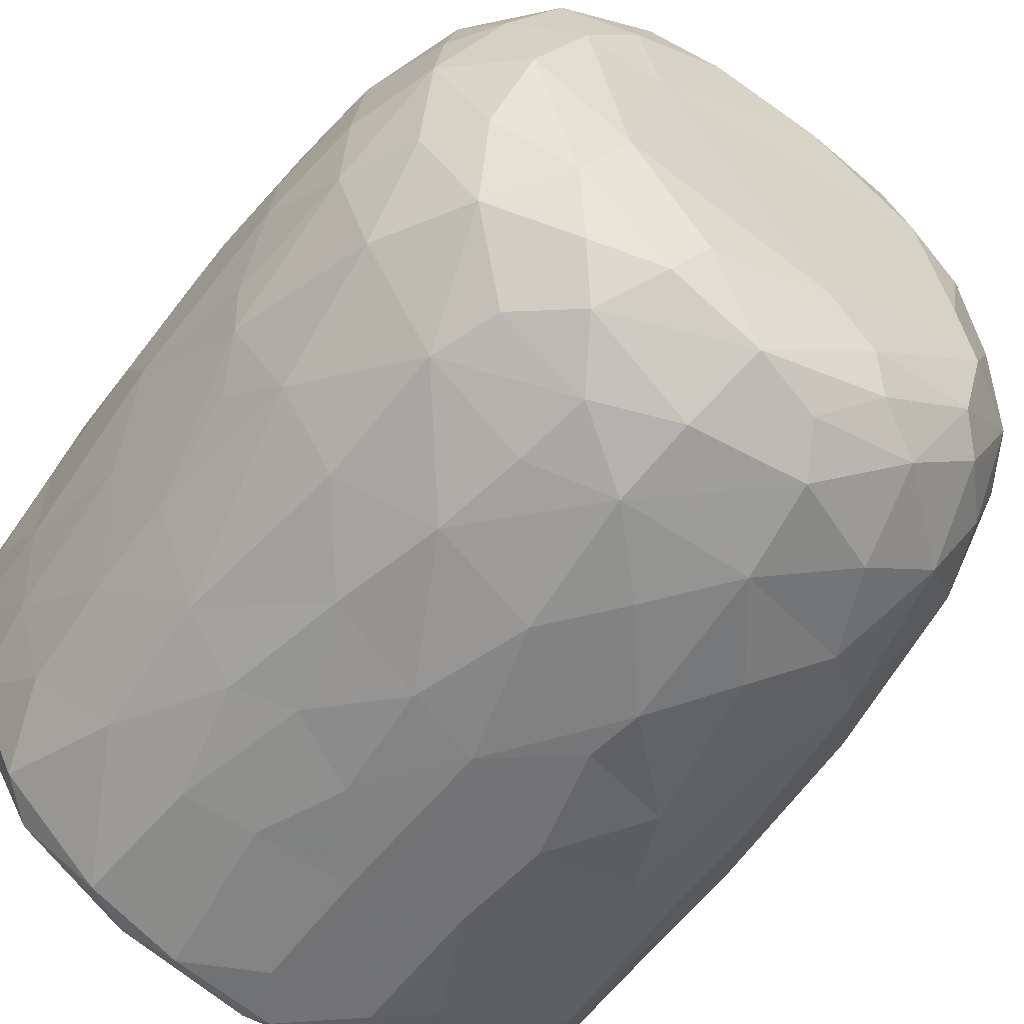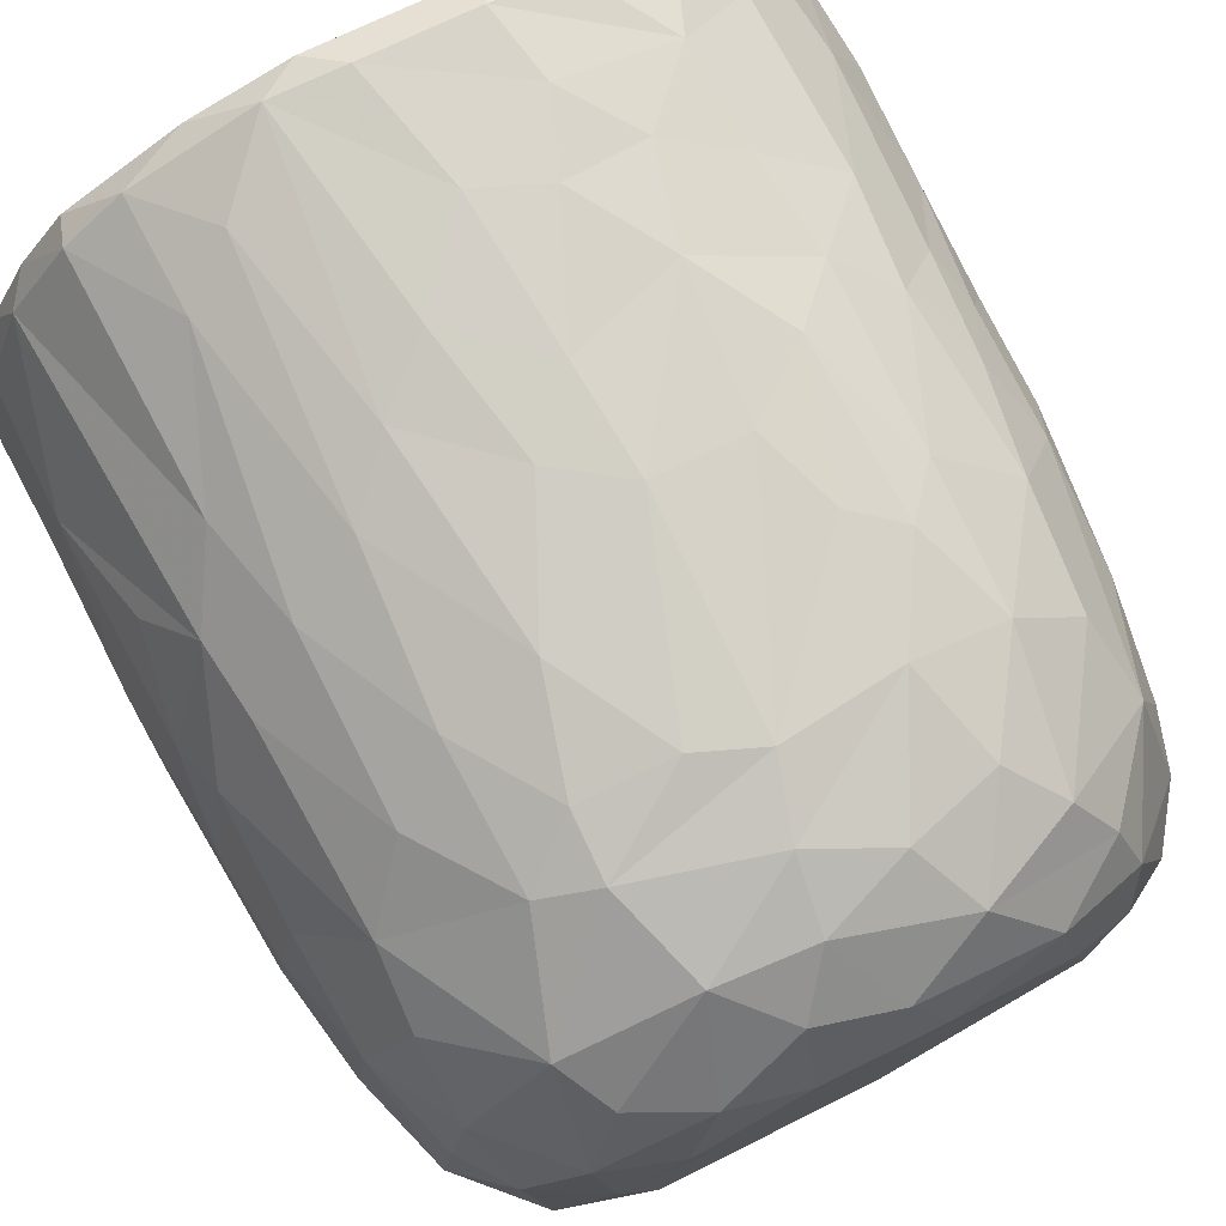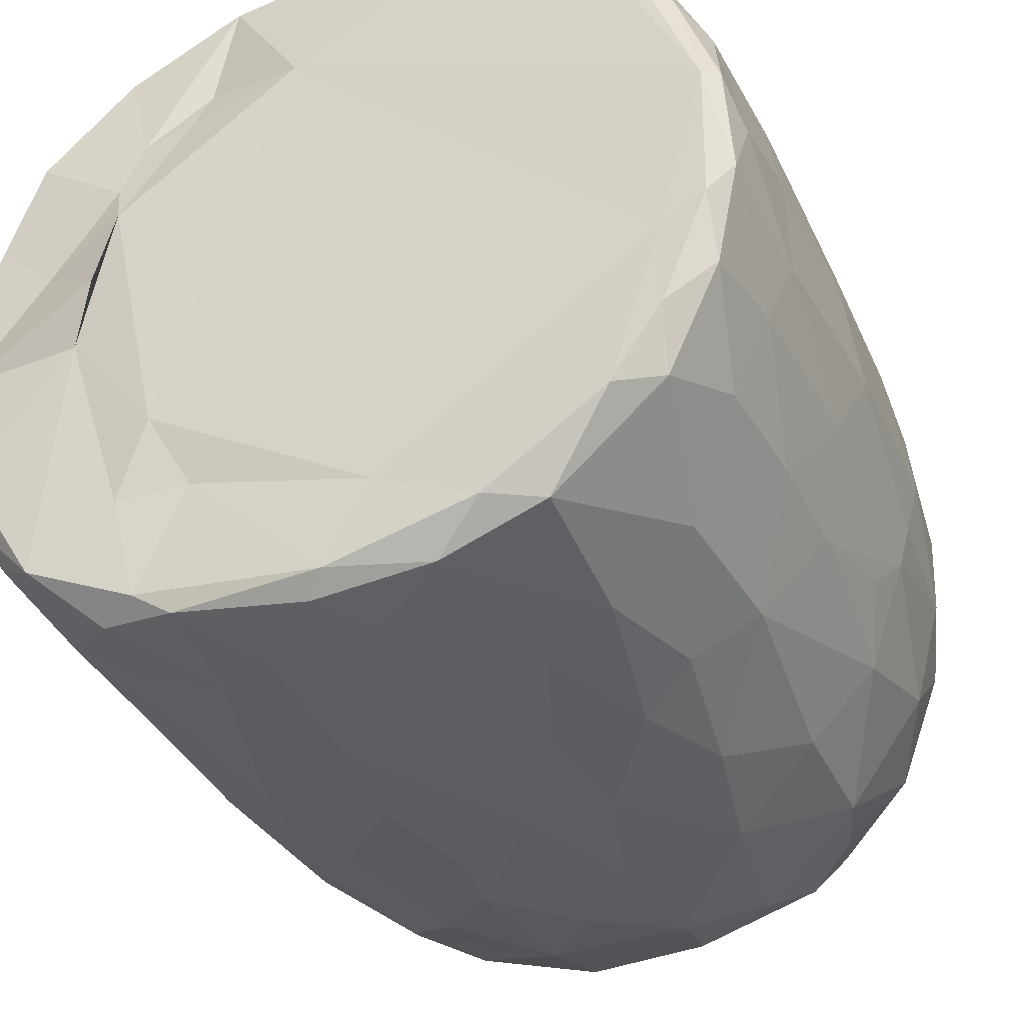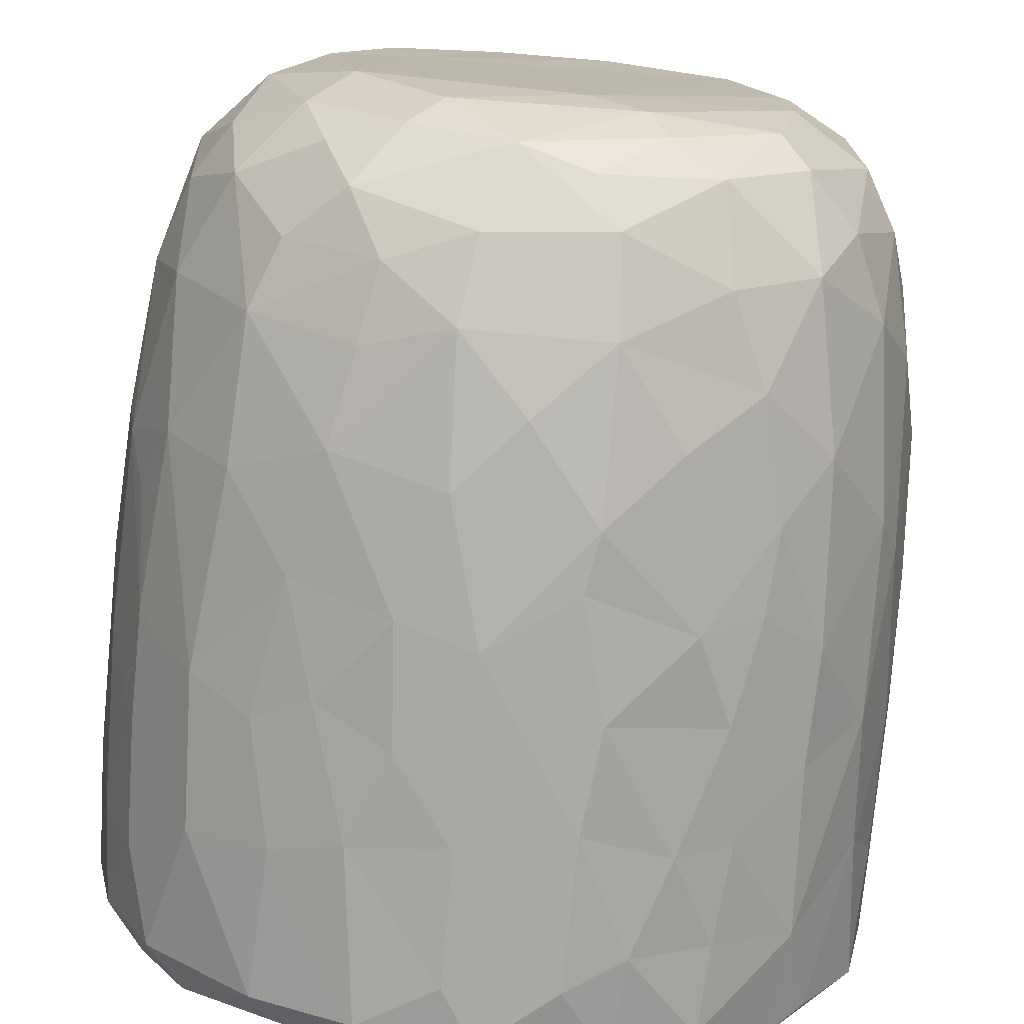
<metadata>
{"format":"obj","ext":"obj","renderer":"f3d","projection":"perspective","resolution":1024,"background":"white","views":[{"elev":-56.6,"azim":-35.0,"up":"+Z"},{"elev":78.2,"azim":-27.1,"up":"+Z"},{"elev":-39.5,"azim":-155.2,"up":"+Z"},{"elev":-74.6,"azim":-4.7,"up":"+Z"}]}
</metadata>
<code>
v 0.1358 -0.05965 -0.8977
v 0.1612 -0.1937 -0.8915
v -0.06472 0.07874 -0.9117
v 0.2027 0.2179 -0.8995
v 0.1722 0.4605 -0.9059
v -0.08517 0.5112 -0.9156
v -0.2265 0.3128 -0.8941
v 0.1654 0.8132 -0.9073
v -0.08805 0.8191 -0.9161
v -0.3132 0.5312 -0.8773
v 0.2998 0.7379 -0.8791
v -0.009175 0.9512 -0.9142
v -0.2682 0.9317 -0.8896
v -0.004592 -0.4068 -0.8737
v 0.1631 -0.5703 -0.8331
v -0.1619 -0.5756 -0.838
v -0.1504 -0.2472 -0.8865
v -0.4076 -0.2982 -0.8108
v -0.2443 0.02895 -0.8861
v 0.3842 0.02725 -0.8429
v -0.4024 0.2295 -0.8398
v 0.3787 0.5149 -0.8517
v 0.2831 0.9774 -0.8664
v -0.05589 0.9951 -0.879
v -0.361 -0.5128 -0.7882
v 0.3204 -0.3534 -0.8342
v -0.4727 -0.02041 -0.7993
v 0.4707 0.2305 -0.8094
v 0.5063 0.4961 -0.7896
v -0.4758 0.5763 -0.8183
v 0.4813 0.7235 -0.8035
v -0.4967 0.9225 -0.8063
v 0.4676 0.9291 -0.8133
v -0.383 0.9911 -0.8073
v 0.3694 0.9931 -0.8063
v -0.1325 -0.7627 -0.7783
v 0.1498 -0.7838 -0.768
v -0.326 -0.6862 -0.7605
v 0.4774 -0.4715 -0.7482
v 0.5382 -0.1943 -0.7474
v -0.616 -0.2106 -0.6862
v 0.5206 -0.001239 -0.7698
v -0.5312 0.3021 -0.7786
v 0.6673 0.7418 -0.6741
v 0.3905 -0.6774 -0.7343
v -0.5964 -0.5388 -0.6523
v 0.653 0.3523 -0.6797
v -0.6609 0.5967 -0.6927
v 0.6268 0.9964 -0.6675
v -0.1476 0.9803 -0.6792
v -0.2986 -0.9442 -0.5866
v -0.403 -0.8166 -0.6682
v -0.07131 -0.9315 -0.6636
v 0.0966 -0.8842 -0.6959
v 0.3619 -0.8851 -0.6276
v -0.5339 -0.6951 -0.6376
v 0.5809 -0.6966 -0.6075
v 0.6441 -0.3255 -0.6457
v 0.6629 0.09139 -0.668
v -0.6723 0.2451 -0.6697
v -0.7438 0.9196 -0.5902
v -0.6544 0.9963 -0.6347
v 0.4358 0.991 -0.5438
v 0.7219 0.9411 -0.5979
v 0.2401 -0.9545 -0.5773
v -0.4639 -0.889 -0.554
v -0.7608 -0.236 -0.5132
v 0.7926 0.2876 -0.5088
v -0.768 0.9872 -0.2579
v 0.2673 0.9804 -0.5483
v 0.1972 -0.9924 -0.4877
v 0.5493 -0.895 -0.462
v 0.7909 -0.1481 -0.4754
v -0.8069 0.1823 -0.4758
v -0.8038 0.7182 -0.4999
v 0.3628 1.01 -0.3619
v -0.2233 -0.9878 -0.4842
v -0.6552 -0.7905 -0.4474
v 0.7449 -0.5782 -0.4385
v -0.811 0.4429 -0.4821
v 0.8123 0.5937 -0.4693
v -0.7656 0.9912 -0.4643
v 0.4882 -0.9588 -0.3955
v -0.5178 -0.946 -0.4003
v 0.6668 -0.767 -0.4401
v -0.8248 -0.08482 -0.4021
v 0.8476 0.9396 -0.4091
v -0.7714 -0.558 -0.3952
v 0.07641 -1.005 -0.3858
v -0.4243 -1.002 -0.2642
v -0.8629 -0.1785 -0.2996
v 0.8384 -0.06787 -0.3867
v 0.8769 0.3582 -0.3067
v -0.8627 0.9308 -0.3471
v 0.8085 0.9917 -0.3574
v 0.7128 -0.8679 -0.1554
v 0.8334 -0.4705 -0.2622
v 0.5334 -0.9843 -0.1853
v -0.6829 -0.8686 -0.2419
v -0.7705 -0.7368 -0.2169
v -0.8887 0.2907 -0.2698
v 0.8759 0.6735 -0.3031
v -0.8808 0.7026 -0.3077
v 0.5799 1.001 -0.07121
v 0.7838 -0.7365 -0.184
v -0.8433 -0.5399 -0.1573
v 0.8867 -0.2709 -0.1313
v 0.892 0.045 -0.2024
v 0.9006 0.933 -0.1588
v 0.07322 1.012 0.5752
v -0.9134 0.9362 -0.1046
v -0.8655 0.988 -0.2027
v 0.4918 -0.9914 -0.01322
v -0.6275 -0.9507 -0.01767
v 0.91 0.3858 -0.1328
v -0.9183 0.6335 -0.1267
v 0.872 0.985 -0.05876
v -0.8814 -0.2057 -0.1839
v -0.9184 0.1569 -0.05278
v 0.9099 0.7742 -0.1219
v -0.3103 -0.9954 0.1695
v -0.7771 -0.7911 0.0334
v 0.842 -0.5874 -0.0276
v -0.8871 -0.307 0.01382
v -0.8748 1.001 0.1216
v 0.4251 -0.9883 0.3124
v 0.8989 -0.1284 0.07347
v 0.915 0.4959 0.09229
v 0.5214 1.053 0.05753
v -0.5069 -0.9845 0.2009
v 0.7786 -0.7659 0.1545
v 0.8679 -0.4325 0.08006
v 0.9049 0.2139 0.07515
v -0.9149 0.2745 0.1188
v -0.9211 0.8662 0.05254
v 0.4937 1.025 0.2726
v 0.6919 -0.8949 0.127
v -0.6634 -0.8966 0.2236
v -0.8441 -0.5669 0.05254
v 0.8116 -0.6358 0.1903
v -0.9136 0.63 0.1247
v -0.9067 0.9686 0.1331
v 0.9129 0.7783 0.1162
v 0.5679 -0.958 0.2468
v -0.873 -0.3104 0.1635
v -0.8885 -0.09697 0.1905
v 0.8939 0.9767 0.1438
v 0.6858 0.9825 0.186
v -0.7468 -0.7807 0.2202
v -0.8115 -0.5633 0.2865
v 0.8822 -0.02497 0.2395
v 0.8298 -0.3944 0.3068
v -0.8644 0.1025 0.3307
v 0.8848 0.2094 0.2346
v 0.8881 0.7229 0.287
v 0.8703 0.4429 0.3224
v -0.8767 0.5916 0.3315
v -0.8699 0.8925 0.3306
v 0.8178 0.9903 0.3216
v -0.825 -0.3047 0.3617
v 0.8643 0.9274 0.3322
v 0.5091 1.009 0.3678
v -0.3687 -0.992 0.3715
v 0.6001 -0.8977 0.3918
v -0.7015 -0.7622 0.395
v -0.5376 -0.9356 0.4041
v 0.1476 -0.9912 0.4733
v 0.7378 -0.6406 0.4364
v 0.8281 -0.1231 0.399
v -0.8288 -0.02027 0.4125
v 0.8242 0.1619 0.4185
v -0.8183 0.9817 0.3866
v -0.121 -0.9871 0.5138
v -0.8185 0.3248 0.4467
v 0.8058 0.696 0.4844
v 0.3947 -0.9487 0.5177
v -0.7067 -0.5862 0.4989
v 0.6946 -0.4717 0.5565
v -0.7752 0.9255 0.5277
v -0.7213 0.9945 0.5497
v 0.3435 0.9836 0.5513
v 0.7289 1 0.5398
v -0.2943 -0.9501 0.5695
v 0.5649 -0.8353 0.5226
v 0.7147 -0.2047 0.5851
v 0.7575 0.03517 0.5425
v -0.7319 0.1997 0.597
v 0.7795 0.2717 0.5089
v 0.7633 0.9447 0.5489
v -0.6171 0.9989 0.6786
v -0.4527 -0.8706 0.5822
v -0.5173 -0.7493 0.6425
v -0.6946 -0.4149 0.5801
v 0.4682 0.9872 0.5133
v 0.07934 -0.9436 0.6326
v -0.7129 0.02948 0.6078
v 0.6716 0.1897 0.6534
v 0.6945 0.4294 0.6399
v 0.2653 -0.8608 0.6921
v 0.494 -0.76 0.6492
v -0.1043 -0.8966 0.6852
v 0.5431 -0.4327 0.7133
v -0.6396 0.9292 0.7053
v -0.6285 0.365 0.6998
v 0.6805 0.8227 0.6556
v 0.3133 0.967 0.6307
v 0.5206 0.9904 0.7429
v -0.231 -0.7667 0.7631
v -0.5735 -0.282 0.7128
v 0.5519 0.282 0.7598
v 0.5819 0.9244 0.7465
v 0.3945 -0.6518 0.7441
v -0.4282 -0.497 0.7719
v -0.5735 0.1181 0.7416
v 0.5462 -0.1168 0.7464
v -0.01661 -0.7849 0.778
v -0.3031 -0.5415 0.8148
v -0.4374 -0.1783 0.8029
v 0.5207 0.5074 0.7804
v 0.5108 0.7465 0.7953
v -0.4977 0.6804 0.8004
v -0.5037 0.9429 0.791
v -0.3556 1.001 0.8171
v 0.2473 0.9935 0.857
v 0.1847 -0.7114 0.7882
v 0.3256 -0.434 0.822
v 0.4541 -0.2221 0.7906
v 0.003936 -0.63 0.84
v -0.2994 -0.394 0.8367
v 0.3451 -0.147 0.8422
v 0.4392 0.1644 0.8193
v -0.4106 0.1913 0.8321
v 0.3063 0.3678 0.8775
v 0.3635 0.5902 0.8569
v -0.3708 0.7785 0.855
v 0.3859 0.9281 0.8426
v 0.05392 -0.4654 0.871
v -0.09072 -0.4053 0.873
v -0.2302 -0.1491 0.8754
v 0.2754 0.03442 0.874
v -0.2863 0.3309 0.8762
v 0.2431 0.747 0.8971
v -0.2177 0.9435 0.8945
v -0.1281 0.9978 0.8824
v 0.06365 0.03338 0.9072
v -0.08959 0.1433 0.9033
v 0.04465 0.2809 0.9144
v -0.1463 0.4477 0.9077
v 0.1744 0.5709 0.9077
v 0.2092 0.9256 0.8991
v -0.04967 0.9283 0.9147
v 0.01617 0.6357 0.9184
f 1 2 3
f 1 3 4
f 3 5 4
f 3 6 5
f 7 6 3
f 6 8 5
f 9 6 10
f 6 9 8
f 11 5 8
f 8 9 12
f 9 13 12
f 14 2 15
f 16 17 14
f 14 17 2
f 17 18 19
f 19 3 17
f 17 3 2
f 2 1 20
f 20 1 4
f 19 21 7
f 7 3 19
f 5 22 4
f 10 6 7
f 11 22 5
f 10 13 9
f 8 12 23
f 8 23 11
f 24 12 13
f 12 24 23
f 16 14 15
f 25 18 16
f 15 2 26
f 18 17 16
f 2 20 26
f 27 19 18
f 27 21 19
f 20 4 28
f 4 22 28
f 21 10 7
f 29 28 22
f 30 10 21
f 31 22 11
f 30 13 10
f 32 13 30
f 11 33 31
f 23 33 11
f 34 13 32
f 34 24 13
f 35 33 23
f 24 35 23
f 36 16 37
f 16 15 37
f 38 16 36
f 38 25 16
f 39 26 40
f 27 18 41
f 26 20 40
f 20 42 40
f 20 28 42
f 27 43 21
f 30 21 43
f 31 29 22
f 29 31 44
f 37 15 45
f 25 38 46
f 39 45 15
f 26 39 15
f 29 47 28
f 30 43 48
f 47 29 44
f 48 32 30
f 31 33 44
f 44 33 49
f 49 33 35
f 34 50 24
f 51 52 53
f 52 36 53
f 53 36 37
f 53 37 54
f 52 38 36
f 37 45 55
f 46 38 56
f 57 45 39
f 18 25 46
f 58 39 40
f 42 28 59
f 60 43 27
f 59 28 47
f 61 32 48
f 32 62 34
f 63 49 35
f 37 55 54
f 57 55 45
f 52 56 38
f 39 58 57
f 18 46 41
f 59 40 42
f 41 60 27
f 48 43 60
f 64 44 49
f 62 32 61
f 62 50 34
f 54 65 53
f 55 65 54
f 66 56 52
f 40 59 58
f 41 67 60
f 59 47 68
f 68 47 44
f 62 69 50
f 50 70 24
f 70 35 24
f 35 70 63
f 65 71 53
f 66 52 51
f 57 72 55
f 41 46 67
f 73 58 59
f 60 67 74
f 75 61 48
f 76 70 50
f 77 51 53
f 78 56 66
f 46 56 78
f 58 79 57
f 58 73 79
f 73 59 68
f 48 80 75
f 44 81 68
f 44 64 81
f 62 61 82
f 82 69 62
f 50 69 76
f 77 53 71
f 55 83 65
f 72 83 55
f 66 84 78
f 85 72 57
f 86 74 67
f 80 48 60
f 80 60 74
f 64 87 81
f 49 87 64
f 84 66 51
f 78 88 46
f 88 67 46
f 89 77 71
f 51 90 84
f 90 51 77
f 83 71 65
f 79 85 57
f 91 86 67
f 73 68 92
f 68 81 93
f 94 61 75
f 61 94 82
f 70 76 63
f 87 49 95
f 96 72 85
f 73 97 79
f 68 93 92
f 98 89 71
f 78 84 99
f 78 100 88
f 91 67 88
f 92 97 73
f 91 74 86
f 80 74 101
f 102 93 81
f 80 103 75
f 87 102 81
f 76 104 63
f 83 98 71
f 96 83 72
f 96 85 105
f 85 79 105
f 79 97 105
f 106 91 88
f 92 107 97
f 91 101 74
f 93 108 92
f 80 101 103
f 103 94 75
f 87 109 102
f 110 76 69
f 63 104 49
f 98 83 96
f 99 100 78
f 106 88 100
f 92 108 107
f 111 94 103
f 82 94 112
f 89 90 77
f 113 89 98
f 99 84 114
f 102 115 93
f 103 101 116
f 95 117 87
f 117 109 87
f 112 69 82
f 91 106 118
f 119 91 118
f 119 101 91
f 115 108 93
f 109 120 102
f 111 112 94
f 49 104 95
f 104 117 95
f 114 84 90
f 116 101 119
f 115 102 120
f 103 116 111
f 89 121 90
f 99 122 100
f 97 123 105
f 97 107 123
f 118 106 124
f 111 125 112
f 126 121 89
f 113 126 89
f 122 99 114
f 122 106 100
f 108 127 107
f 124 119 118
f 120 128 115
f 125 69 112
f 129 117 104
f 90 130 114
f 131 96 105
f 107 132 123
f 115 127 108
f 115 133 127
f 134 116 119
f 135 111 116
f 110 136 76
f 136 104 76
f 121 130 90
f 113 98 137
f 96 137 98
f 122 114 138
f 105 123 131
f 106 122 139
f 139 124 106
f 132 140 123
f 141 116 134
f 141 135 116
f 142 111 135
f 109 143 120
f 111 142 125
f 136 129 104
f 144 113 137
f 96 131 137
f 140 131 123
f 145 124 139
f 107 127 132
f 128 133 115
f 138 114 130
f 146 124 145
f 124 146 119
f 134 119 146
f 120 143 128
f 109 147 143
f 109 117 147
f 148 117 129
f 138 149 122
f 122 150 139
f 127 151 132
f 133 151 127
f 148 147 117
f 126 113 144
f 150 122 149
f 145 139 150
f 132 152 140
f 152 132 151
f 153 134 146
f 133 154 151
f 147 155 143
f 136 148 129
f 154 128 156
f 133 128 154
f 157 141 134
f 156 128 155
f 155 128 143
f 157 135 141
f 158 142 135
f 148 159 147
f 160 145 150
f 157 134 153
f 158 135 157
f 147 161 155
f 136 162 148
f 163 130 121
f 164 144 137
f 138 165 149
f 164 137 131
f 165 150 149
f 160 146 145
f 159 161 147
f 125 110 69
f 162 159 148
f 163 166 130
f 167 121 126
f 138 130 166
f 168 164 131
f 168 131 140
f 151 169 152
f 170 146 160
f 153 146 170
f 154 156 171
f 172 142 158
f 142 172 125
f 173 163 121
f 152 168 140
f 154 171 151
f 174 157 153
f 175 156 155
f 175 155 161
f 176 167 126
f 176 126 144
f 164 176 144
f 165 138 166
f 177 150 165
f 169 168 152
f 169 178 168
f 151 171 169
f 179 158 157
f 172 180 125
f 181 136 110
f 162 182 159
f 167 173 121
f 183 166 163
f 164 168 184
f 177 160 150
f 178 169 185
f 186 169 171
f 153 170 187
f 153 187 174
f 156 188 171
f 175 188 156
f 161 189 175
f 189 159 182
f 189 161 159
f 180 190 125
f 181 162 136
f 163 173 183
f 166 183 191
f 184 176 164
f 166 192 165
f 191 192 166
f 193 160 177
f 185 169 186
f 171 188 186
f 179 172 158
f 172 179 180
f 190 110 125
f 194 182 162
f 181 194 162
f 195 167 176
f 177 165 192
f 193 170 160
f 170 196 187
f 197 186 188
f 198 188 175
f 179 157 187
f 187 157 174
f 195 173 167
f 199 195 176
f 168 200 184
f 193 177 192
f 200 168 178
f 196 170 193
f 173 201 183
f 184 199 176
f 178 185 202
f 186 197 185
f 188 198 197
f 203 179 204
f 189 205 175
f 203 180 179
f 110 206 181
f 181 206 194
f 194 207 182
f 201 173 195
f 183 208 191
f 208 183 201
f 184 200 199
f 202 200 178
f 196 193 209
f 197 198 210
f 179 187 204
f 198 175 205
f 203 190 180
f 189 182 211
f 208 192 191
f 199 200 212
f 200 202 212
f 192 213 193
f 193 213 209
f 214 196 209
f 185 197 215
f 187 196 214
f 189 211 205
f 182 207 211
f 195 216 201
f 195 199 216
f 217 213 192
f 209 213 218
f 185 215 202
f 209 218 214
f 197 210 215
f 214 204 187
f 219 198 220
f 205 220 198
f 203 204 221
f 211 220 205
f 190 203 222
f 190 223 110
f 224 194 206
f 201 216 208
f 225 216 199
f 217 192 208
f 212 225 199
f 225 212 226
f 202 226 212
f 226 202 227
f 215 227 202
f 214 221 204
f 198 219 210
f 222 203 221
f 223 190 222
f 224 207 194
f 228 208 216
f 225 228 216
f 217 208 228
f 213 217 229
f 213 229 218
f 230 227 231
f 215 231 227
f 232 214 218
f 210 231 215
f 221 214 232
f 210 219 233
f 220 234 219
f 221 235 222
f 236 220 211
f 207 224 236
f 207 236 211
f 110 224 206
f 225 226 228
f 237 228 226
f 237 217 228
f 238 229 217
f 238 217 237
f 230 237 226
f 229 238 239
f 227 230 226
f 229 239 218
f 240 230 231
f 232 218 239
f 210 233 231
f 235 232 241
f 235 221 232
f 219 234 233
f 220 242 234
f 235 243 222
f 243 223 222
f 243 244 223
f 223 244 110
f 244 224 110
f 245 238 237
f 239 238 245
f 240 245 237
f 240 237 230
f 246 239 245
f 241 232 239
f 241 239 246
f 233 247 245
f 233 245 240
f 231 233 240
f 248 241 246
f 248 243 241
f 234 249 233
f 243 235 241
f 242 249 234
f 250 242 220
f 220 236 250
f 224 250 236
f 244 243 251
f 244 251 250
f 224 244 250
f 247 246 245
f 248 246 247
f 252 248 247
f 252 247 249
f 233 249 247
f 243 248 252
f 251 243 252
f 252 249 242
f 251 252 242
f 250 251 242

</code>
